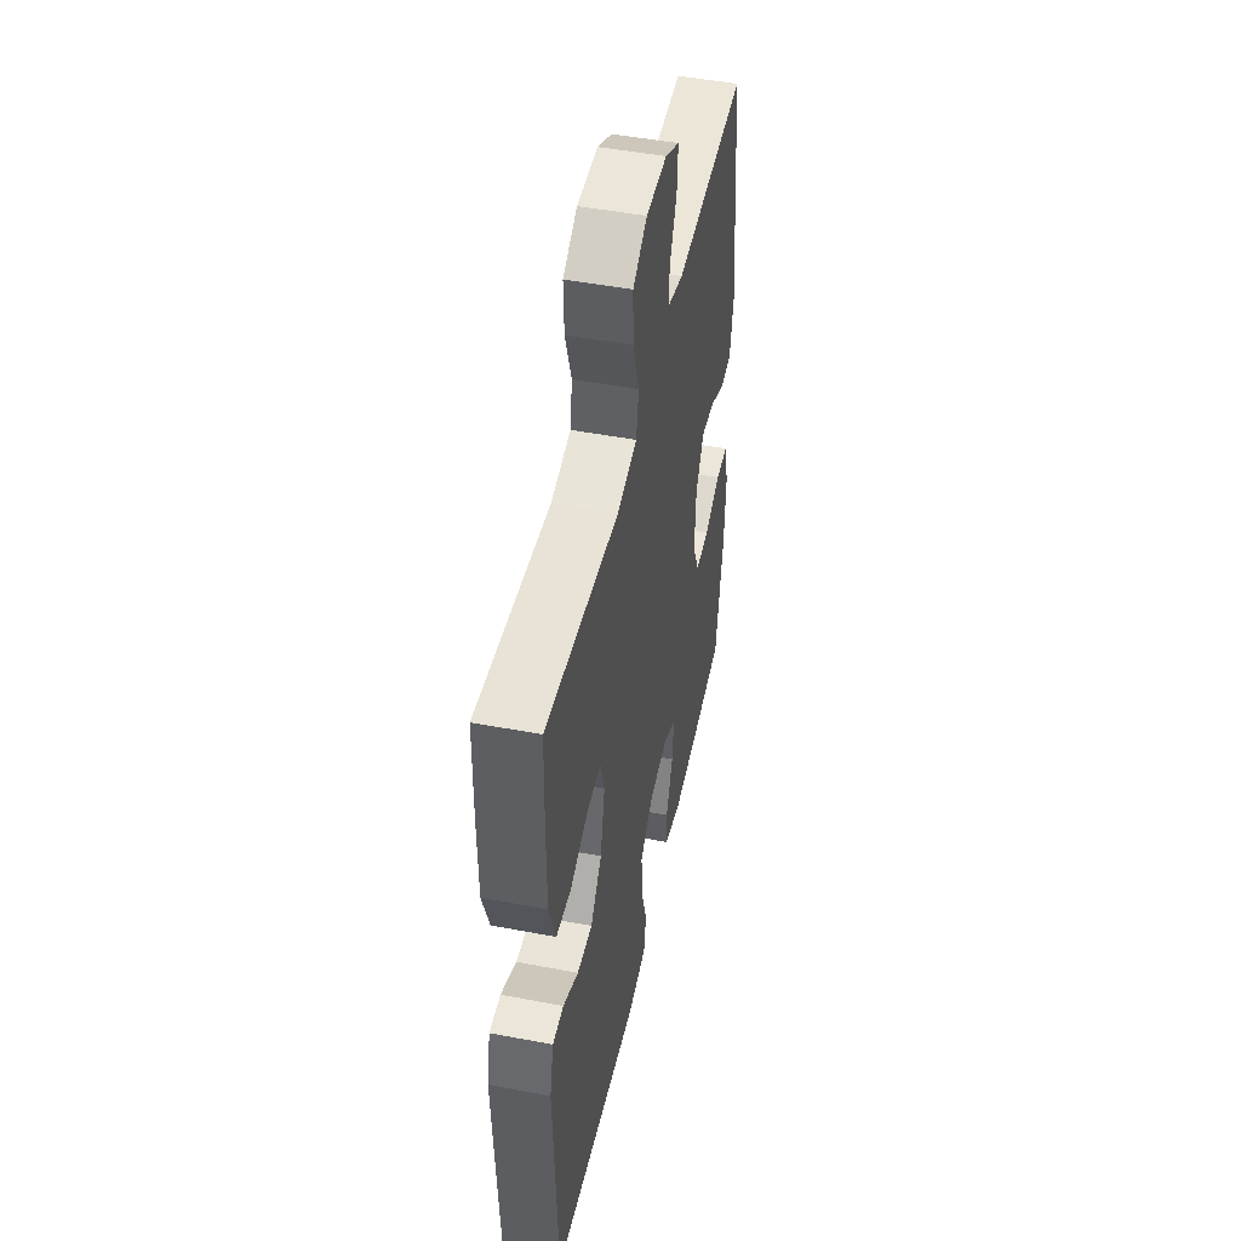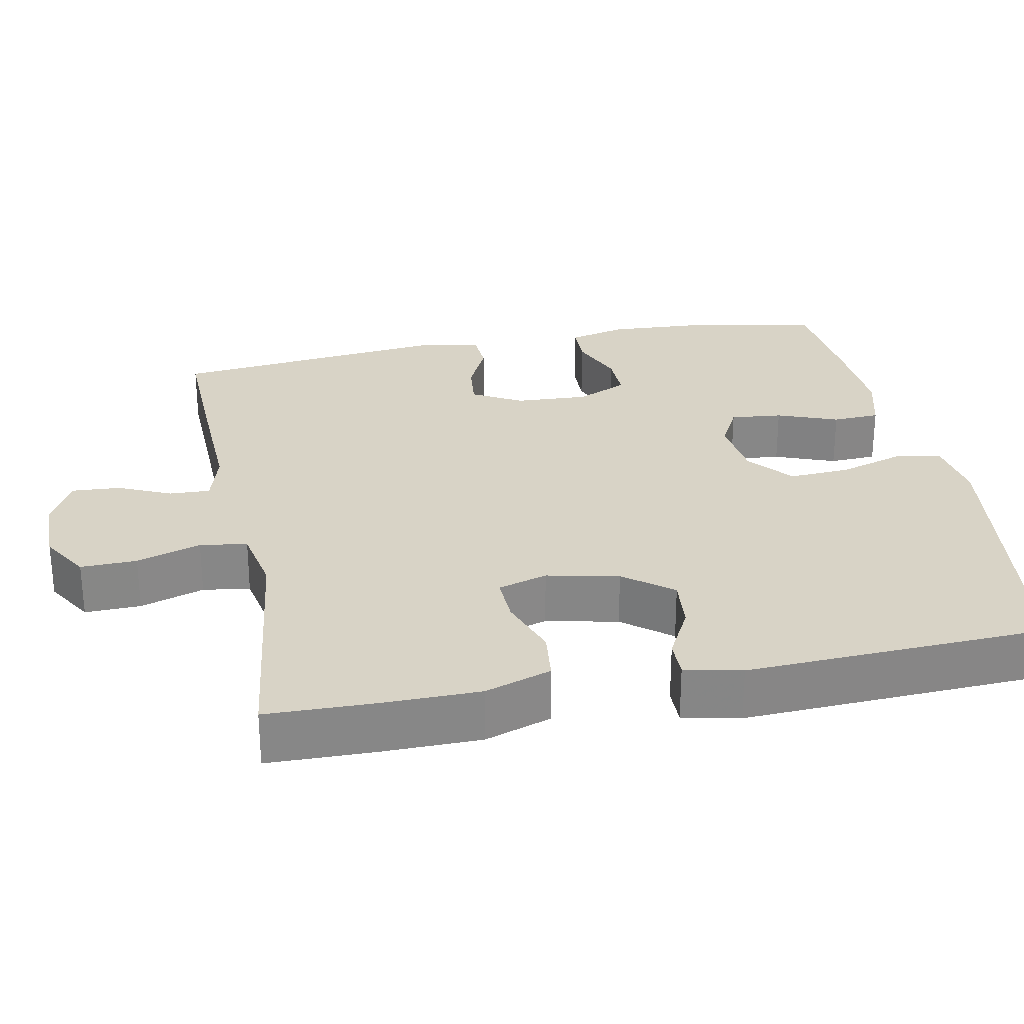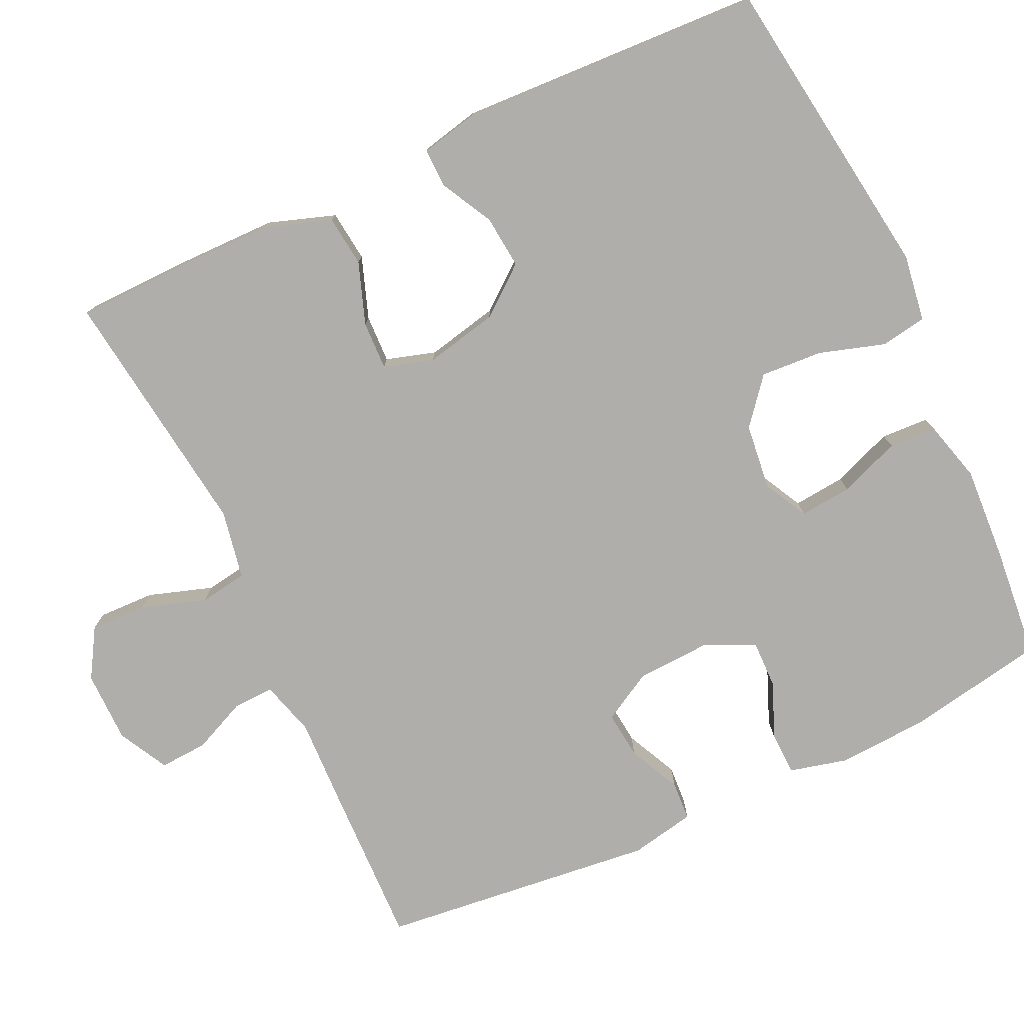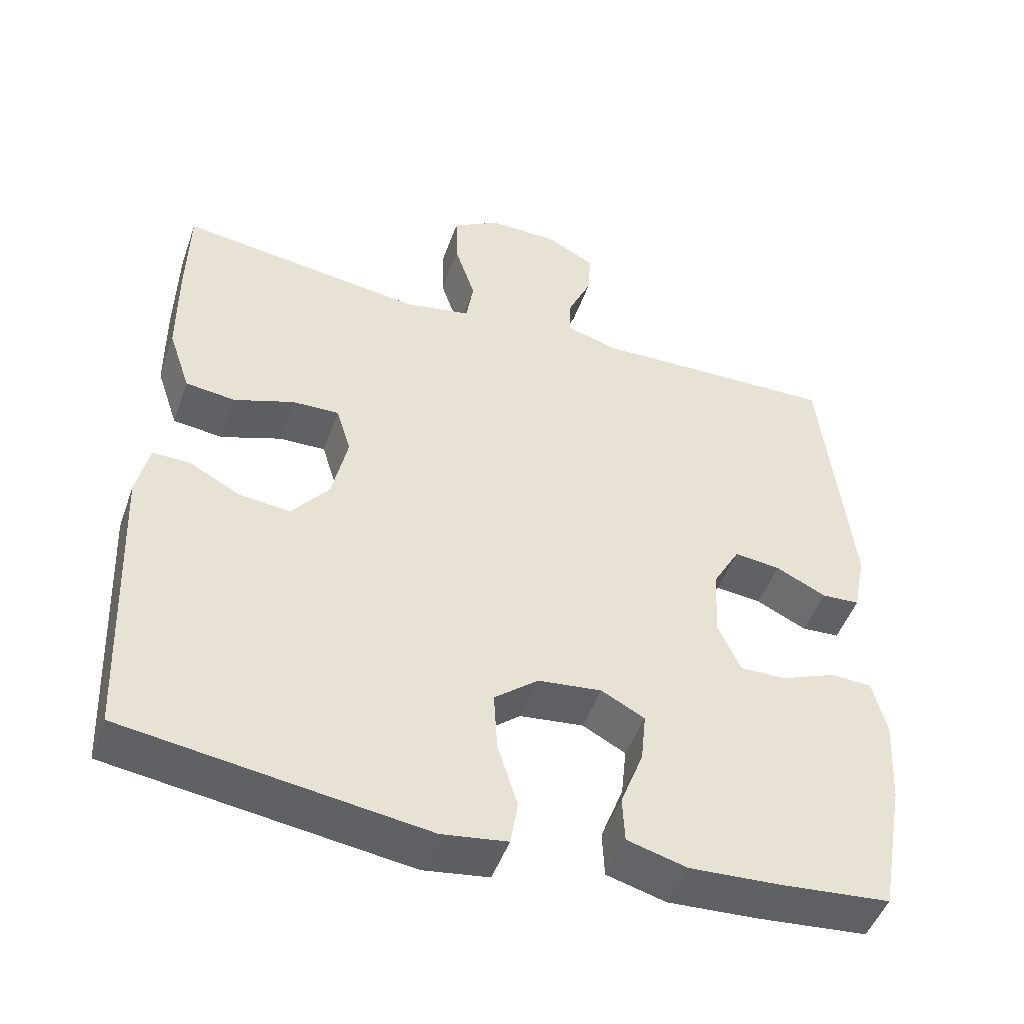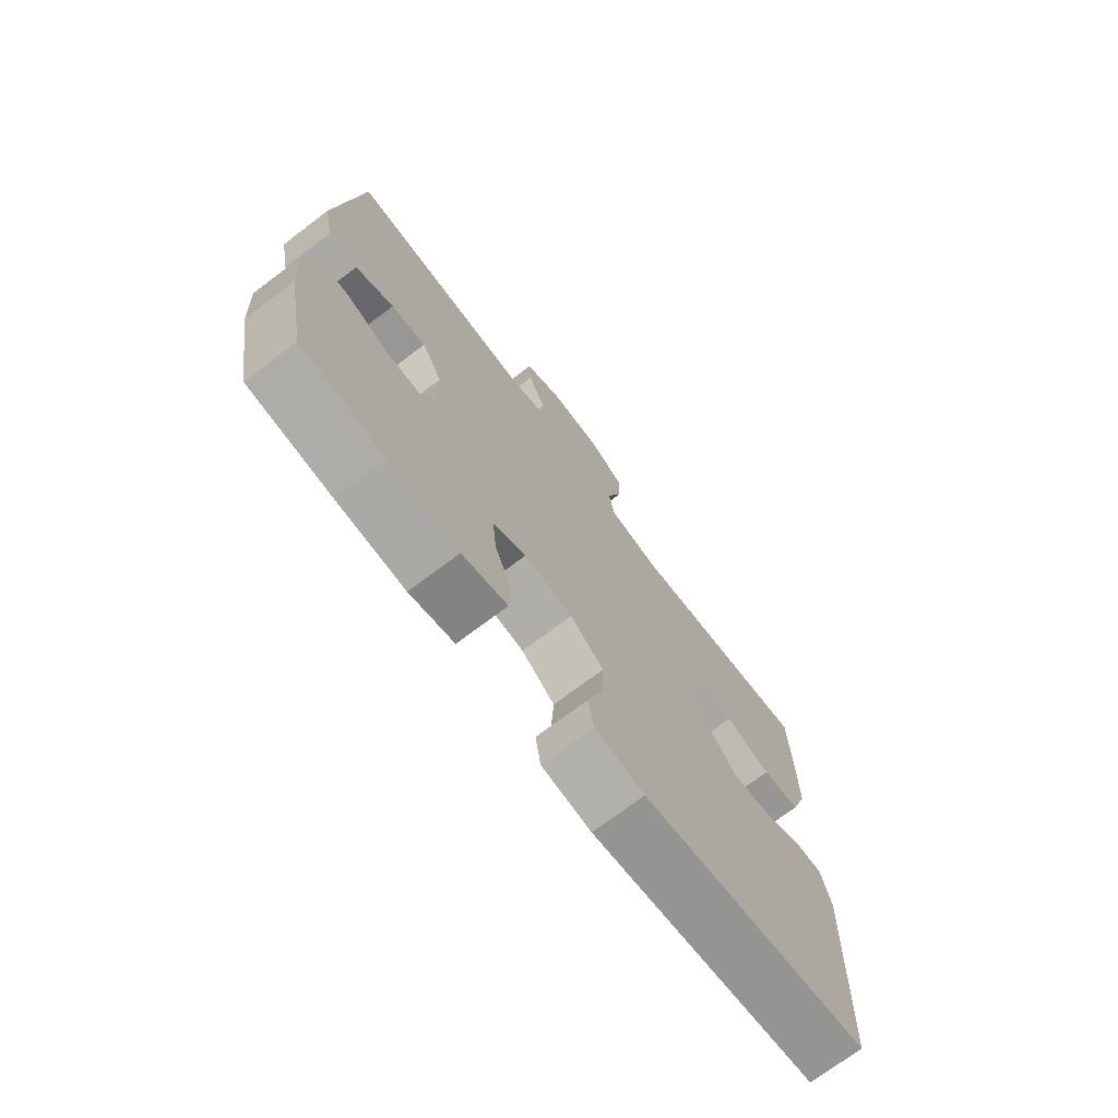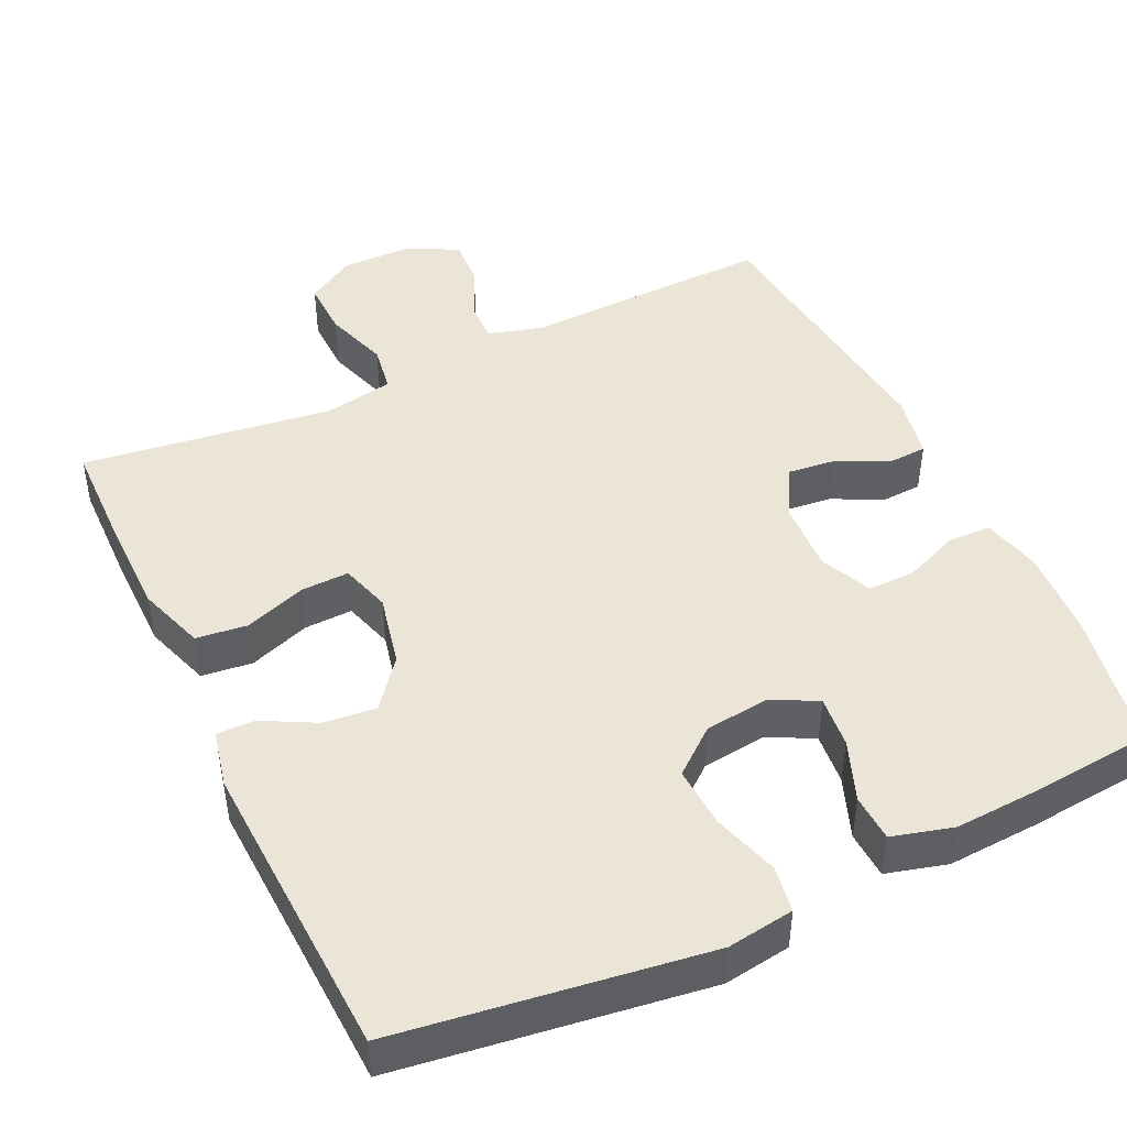
<metadata>
{"format":"obj","ext":"obj","renderer":"f3d","projection":"perspective","resolution":1024,"background":"white","views":[{"elev":48.3,"azim":102.0,"up":"+Z"},{"elev":27.9,"azim":78.7,"up":"+Y"},{"elev":-77.6,"azim":115.0,"up":"+Y"},{"elev":-48.4,"azim":160.7,"up":"+Z"},{"elev":-73.0,"azim":-53.0,"up":"+Z"},{"elev":45.7,"azim":154.7,"up":"+Y"}]}
</metadata>
<code>
v 0.5 0.07 0.5
v 0.503 0.07 0.358
v 0.502 0.07 0.226
v 0.472 0.07 0.137
v 0.404 0.07 0.129
v 0.322 0.07 0.158
v 0.258 0.07 0.16
v 0.238 0.07 0.094
v 0.259 0.07 -0.002
v 0.31 0.07 -0.066
v 0.38 0.07 -0.059
v 0.45 0.07 -0.022
v 0.501 0.07 -0.021
v 0.518 0.07 -0.097
v 0.5 0.07 -0.5
v 0.092 0.07 -0.557
v 0.003 0.07 -0.544
v -0.007 0.07 -0.483
v 0.02 0.07 -0.396
v 0.025 0.07 -0.314
v -0.035 0.07 -0.265
v -0.122 0.07 -0.255
v -0.181 0.07 -0.286
v -0.174 0.07 -0.355
v -0.143 0.07 -0.436
v -0.146 0.07 -0.499
v -0.227 0.07 -0.521
v -0.35 0.07 -0.514
v -0.5 0.07 -0.5
v -0.534 0.07 -0.314
v -0.541 0.07 -0.195
v -0.522 0.07 -0.118
v -0.465 0.07 -0.116
v -0.391 0.07 -0.146
v -0.328 0.07 -0.147
v -0.297 0.07 -0.079
v -0.302 0.07 0.018
v -0.339 0.07 0.084
v -0.402 0.07 0.077
v -0.471 0.07 0.044
v -0.523 0.07 0.047
v -0.54 0.07 0.133
v -0.5 0.07 0.5
v -0.281 0.07 0.494
v -0.167 0.07 0.49
v -0.094 0.07 0.511
v -0.096 0.07 0.565
v -0.128 0.07 0.636
v -0.132 0.07 0.7
v -0.066 0.07 0.735
v 0.029 0.07 0.736
v 0.094 0.07 0.697
v 0.092 0.07 0.622
v 0.064 0.07 0.536
v 0.074 0.07 0.473
v 0.165 0.07 0.456
v 0.5 0 0.5
v 0.503 0 0.358
v 0.502 0 0.226
v 0.472 0 0.137
v 0.404 0 0.129
v 0.322 0 0.158
v 0.258 0 0.16
v 0.238 0 0.094
v 0.259 0 -0.002
v 0.31 0 -0.066
v 0.38 0 -0.059
v 0.45 0 -0.022
v 0.501 0 -0.021
v 0.518 0 -0.097
v 0.5 0 -0.5
v 0.092 0 -0.557
v 0.003 0 -0.544
v -0.007 0 -0.483
v 0.02 0 -0.396
v 0.025 0 -0.314
v -0.035 0 -0.265
v -0.122 0 -0.255
v -0.181 0 -0.286
v -0.174 0 -0.355
v -0.143 0 -0.436
v -0.146 0 -0.499
v -0.227 0 -0.521
v -0.35 0 -0.514
v -0.5 0 -0.5
v -0.534 0 -0.314
v -0.541 0 -0.195
v -0.522 0 -0.118
v -0.465 0 -0.116
v -0.391 0 -0.146
v -0.328 0 -0.147
v -0.297 0 -0.079
v -0.302 0 0.018
v -0.339 0 0.084
v -0.402 0 0.077
v -0.471 0 0.044
v -0.523 0 0.047
v -0.54 0 0.133
v -0.5 0 0.5
v -0.281 0 0.494
v -0.167 0 0.49
v -0.094 0 0.511
v -0.096 0 0.565
v -0.128 0 0.636
v -0.132 0 0.7
v -0.066 0 0.735
v 0.029 0 0.736
v 0.094 0 0.697
v 0.092 0 0.622
v 0.064 0 0.536
v 0.074 0 0.473
v 0.165 0 0.456
f 51 52 53 54
f 51 54 55
f 50 51 55
f 47 48 49 50
f 46 47 50 55
f 45 46 55
f 44 45 55 56
f 42 43 44 56
f 39 40 41 42
f 38 39 42 56
f 31 32 33 34
f 31 34 35
f 30 31 35
f 29 30 35
f 28 29 35
f 27 28 35 36
f 24 25 26 27
f 23 24 27 36
f 16 17 18 19
f 16 19 20
f 15 16 20
f 14 15 20 21
f 11 12 13 14
f 10 11 14 21
f 3 4 5 6
f 3 6 7
f 2 3 7
f 1 2 7
f 37 38 56 1
f 22 23 36 37
f 9 10 21 22
f 8 9 22 37
f 7 8 37
f 1 7 37
f 110 109 108 107
f 111 110 107
f 111 107 106
f 106 105 104 103
f 111 106 103 102
f 111 102 101
f 112 111 101 100
f 112 100 99 98
f 98 97 96 95
f 112 98 95 94
f 90 89 88 87
f 91 90 87
f 91 87 86
f 91 86 85
f 91 85 84
f 92 91 84 83
f 83 82 81 80
f 92 83 80 79
f 75 74 73 72
f 76 75 72
f 76 72 71
f 77 76 71 70
f 70 69 68 67
f 77 70 67 66
f 62 61 60 59
f 63 62 59
f 63 59 58
f 63 58 57
f 57 112 94 93
f 93 92 79 78
f 78 77 66 65
f 93 78 65 64
f 93 64 63
f 93 63 57
f 1 57 58 2
f 2 58 59 3
f 3 59 60 4
f 4 60 61 5
f 5 61 62 6
f 6 62 63 7
f 7 63 64 8
f 8 64 65 9
f 9 65 66 10
f 10 66 67 11
f 11 67 68 12
f 12 68 69 13
f 13 69 70 14
f 14 70 71 15
f 15 71 72 16
f 16 72 73 17
f 17 73 74 18
f 18 74 75 19
f 19 75 76 20
f 20 76 77 21
f 21 77 78 22
f 22 78 79 23
f 23 79 80 24
f 24 80 81 25
f 25 81 82 26
f 26 82 83 27
f 27 83 84 28
f 28 84 85 29
f 29 85 86 30
f 30 86 87 31
f 31 87 88 32
f 32 88 89 33
f 33 89 90 34
f 34 90 91 35
f 35 91 92 36
f 36 92 93 37
f 37 93 94 38
f 38 94 95 39
f 39 95 96 40
f 40 96 97 41
f 41 97 98 42
f 42 98 99 43
f 43 99 100 44
f 44 100 101 45
f 45 101 102 46
f 46 102 103 47
f 47 103 104 48
f 48 104 105 49
f 49 105 106 50
f 50 106 107 51
f 51 107 108 52
f 52 108 109 53
f 53 109 110 54
f 54 110 111 55
f 55 111 112 56
f 56 112 57 1

</code>
